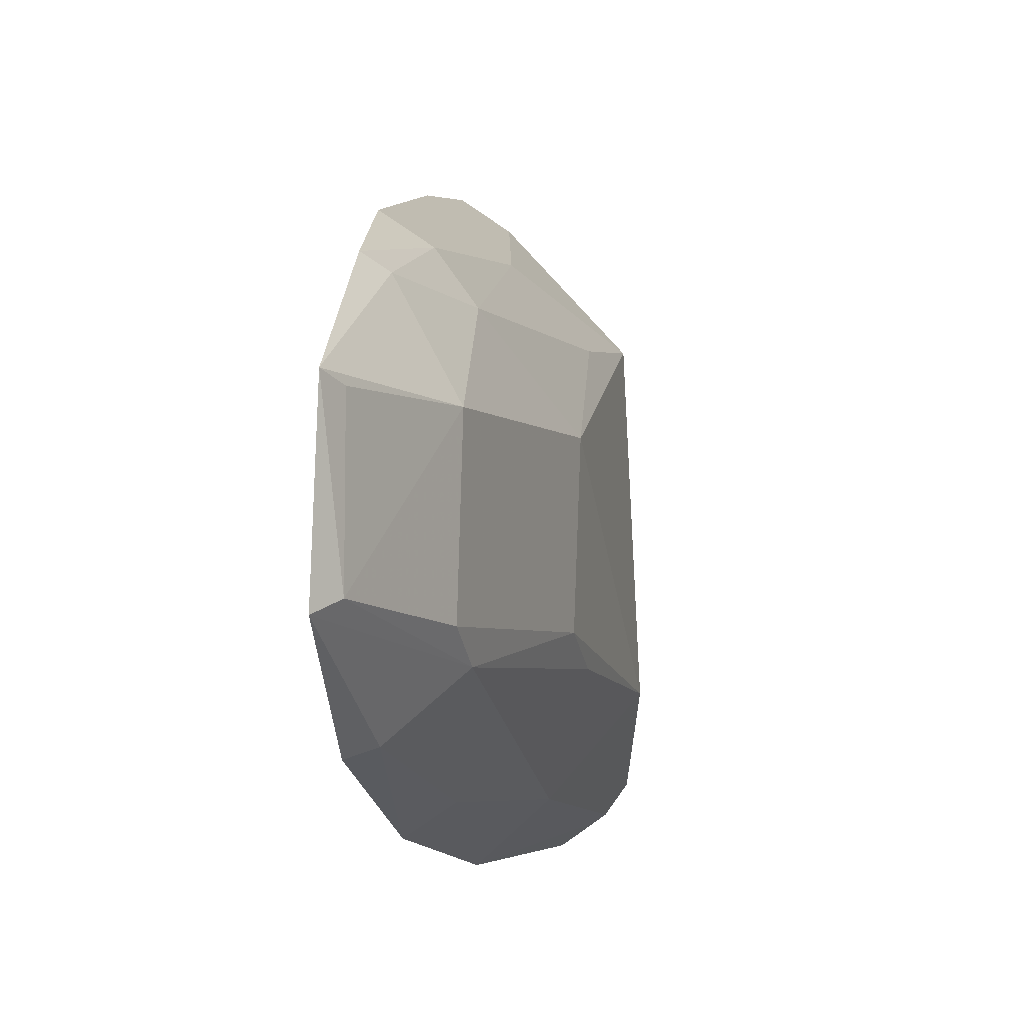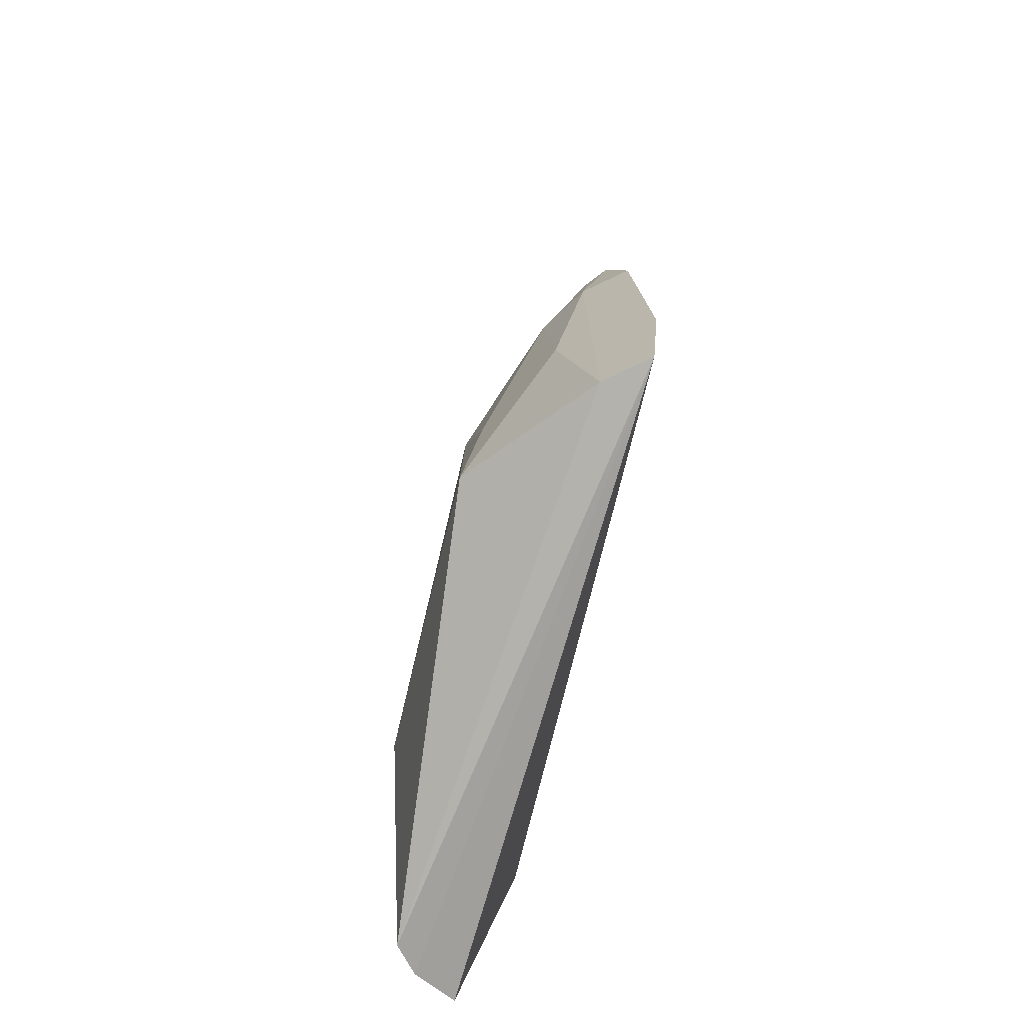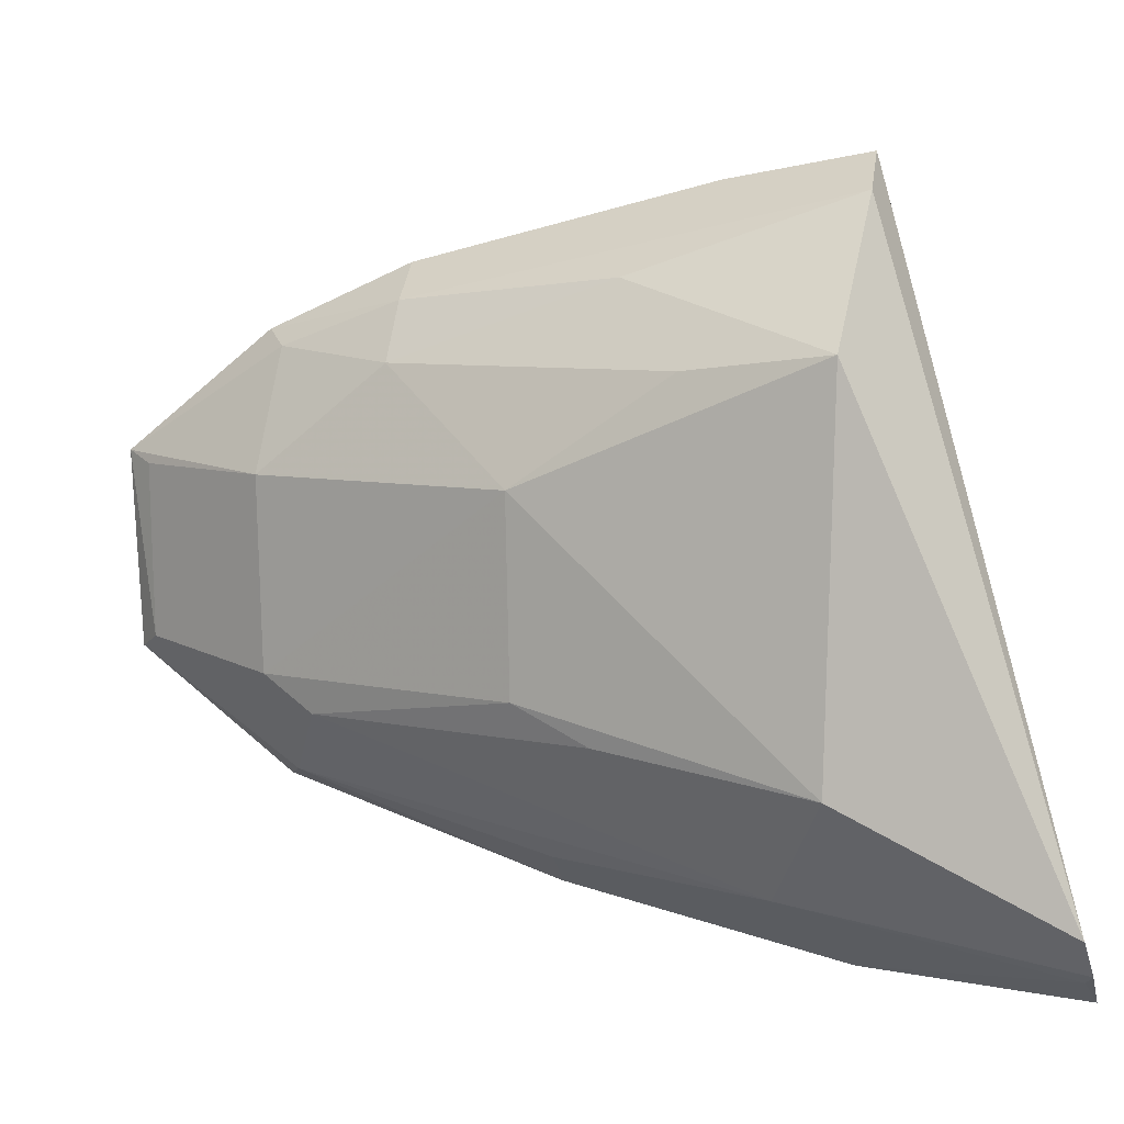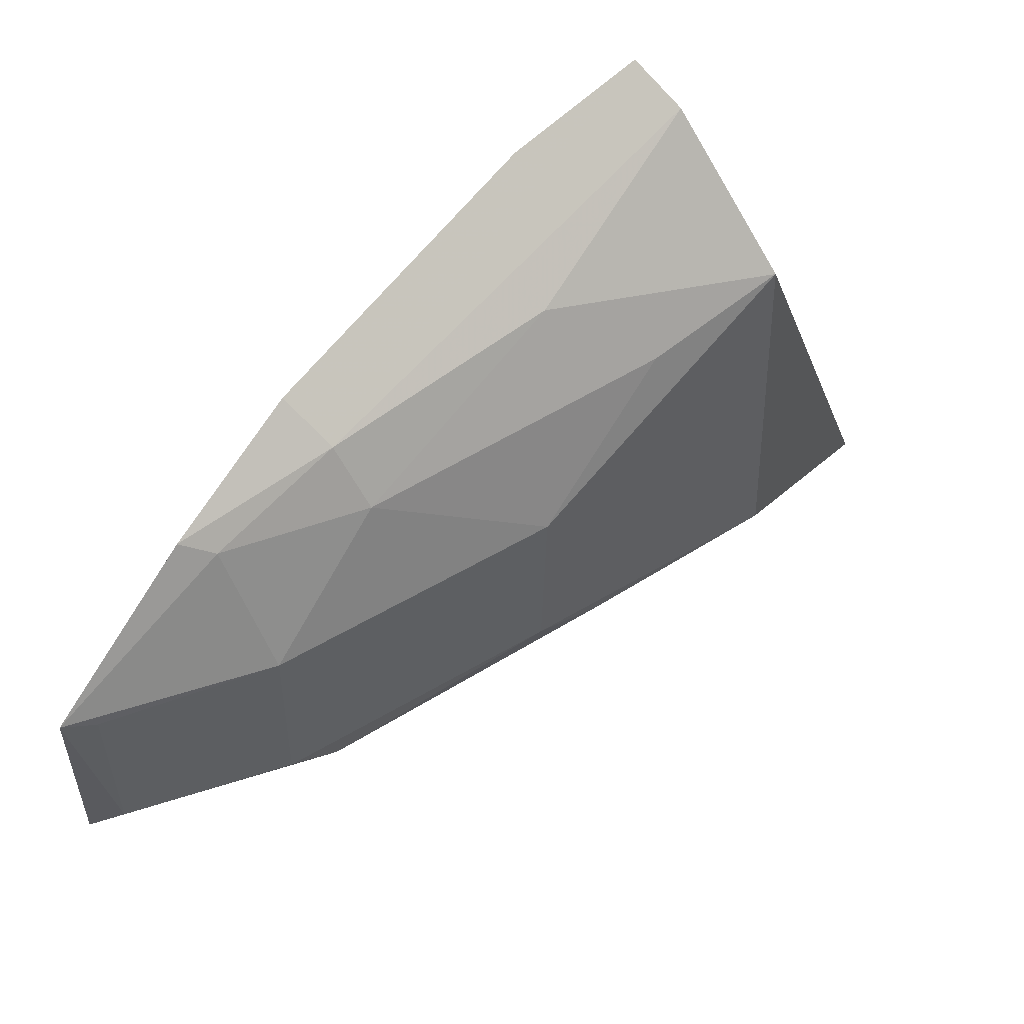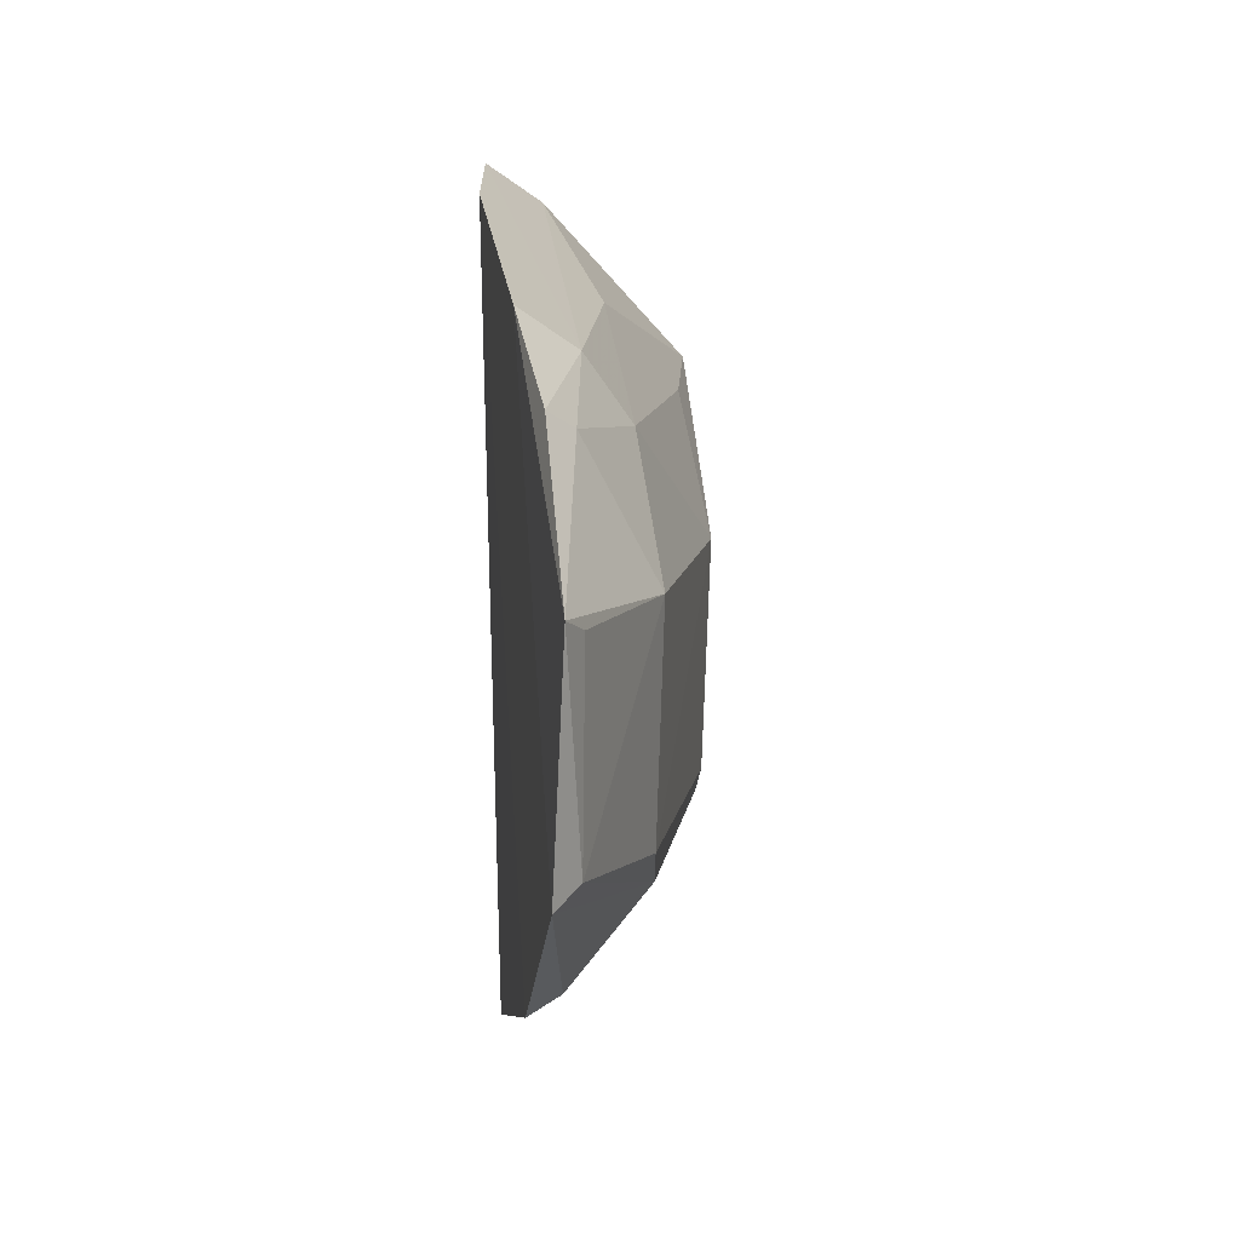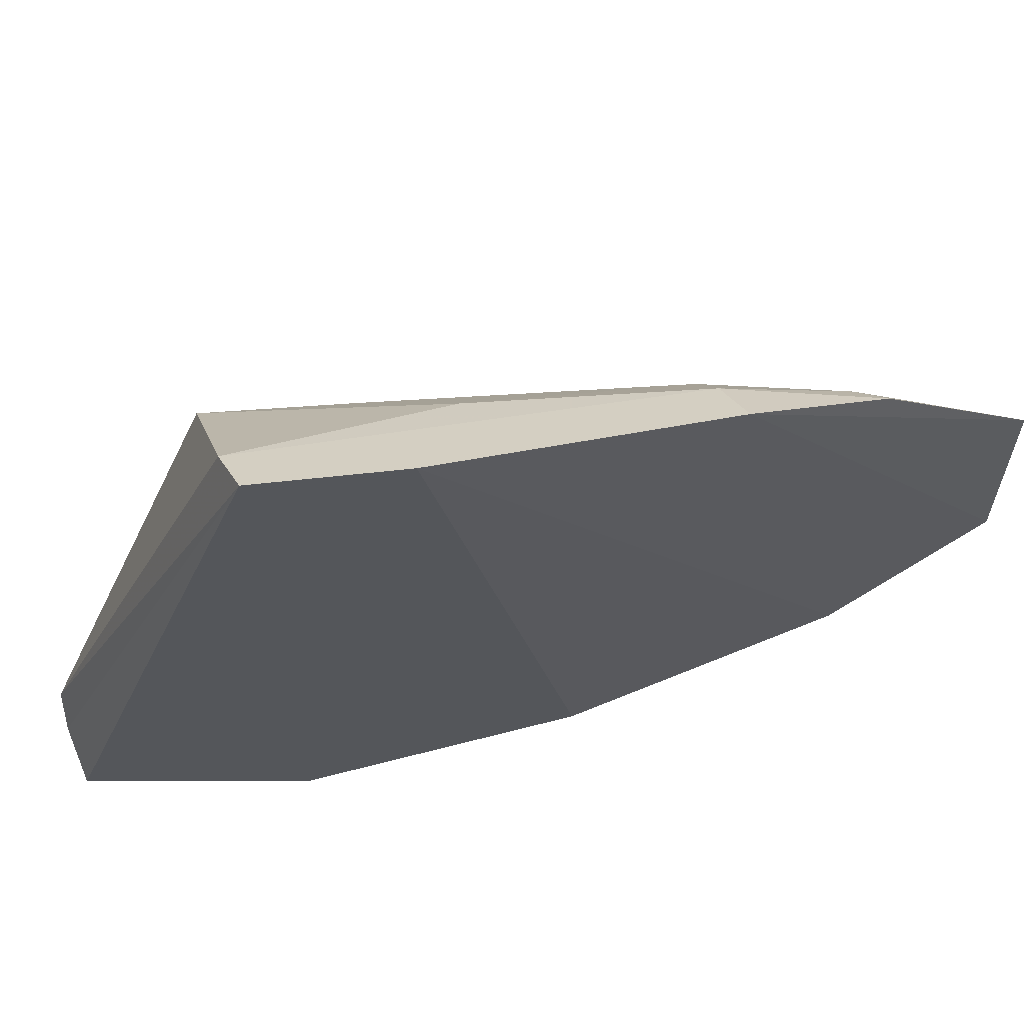
<metadata>
{"format":"obj","ext":"obj","renderer":"f3d","projection":"perspective","resolution":1024,"background":"white","views":[{"elev":-4.0,"azim":6.7,"up":"+Y"},{"elev":-59.3,"azim":170.0,"up":"+Z"},{"elev":6.7,"azim":109.9,"up":"+Y"},{"elev":54.0,"azim":42.4,"up":"+Y"},{"elev":9.4,"azim":-7.1,"up":"+Y"},{"elev":62.9,"azim":-107.8,"up":"+Y"}]}
</metadata>
<code>
v 0.05522 -0.06199 0.3234
v 0.0912 -0.05577 0.2195
v 0.07438 0.01526 0.3775
v 0.05505 0.06949 0.293
v 0.0761 -0.06997 0.2195
v 0.09372 0.03983 0.2616
v 0.05634 0.01772 0.4138
v 0.0745 -0.02935 0.3664
v 0.0788 -0.05655 0.2761
v 0.06193 -0.07134 0.265
v 0.06544 0.04772 0.352
v 0.0584 0.07417 0.2638
v 0.05401 -0.04514 0.3803
v 0.05929 -0.01861 0.4073
v 0.08964 0.01528 0.3218
v 0.08613 -0.06284 0.2187
v 0.09716 -0.03442 0.2625
v 0.06186 0.03879 0.3778
v 0.07429 0.05211 0.306
v 0.06859 0.06726 0.2621
v 0.05525 0.05462 0.3537
v 0.05986 -0.04303 0.3763
v 0.07319 -0.02242 0.377
v 0.05957 0.01545 0.408
v 0.05464 -0.02139 0.4125
v 0.07351 0.03643 0.3513
v 0.08322 -0.06474 0.2205
v 0.05697 0.04186 0.3824
v 0.06542 -0.05508 0.3217
v 0.08823 -0.02241 0.3214
v 0.08871 0.03645 0.2907
v 0.08964 -0.02935 0.3061
f 10 1 4
f 12 10 4
f 12 5 10
f 13 4 1
f 16 2 9
f 16 12 2
f 16 5 12
f 17 9 2
f 17 8 9
f 17 2 6
f 17 6 15
f 18 7 3
f 20 6 2
f 20 2 12
f 20 19 6
f 20 12 11
f 20 11 19
f 21 4 13
f 21 12 4
f 21 11 12
f 22 9 8
f 22 13 1
f 23 14 8
f 23 3 14
f 23 15 3
f 24 14 3
f 24 3 7
f 24 7 14
f 25 14 7
f 25 13 22
f 25 22 8
f 25 8 14
f 25 21 13
f 25 7 21
f 26 3 15
f 26 18 3
f 26 11 18
f 26 19 11
f 26 6 19
f 27 10 5
f 27 5 16
f 27 16 9
f 27 9 10
f 28 21 7
f 28 7 18
f 28 18 11
f 28 11 21
f 29 22 1
f 29 9 22
f 29 10 9
f 29 1 10
f 30 17 15
f 30 15 23
f 30 23 8
f 31 26 15
f 31 15 6
f 31 6 26
f 32 30 8
f 32 8 17
f 32 17 30

</code>
